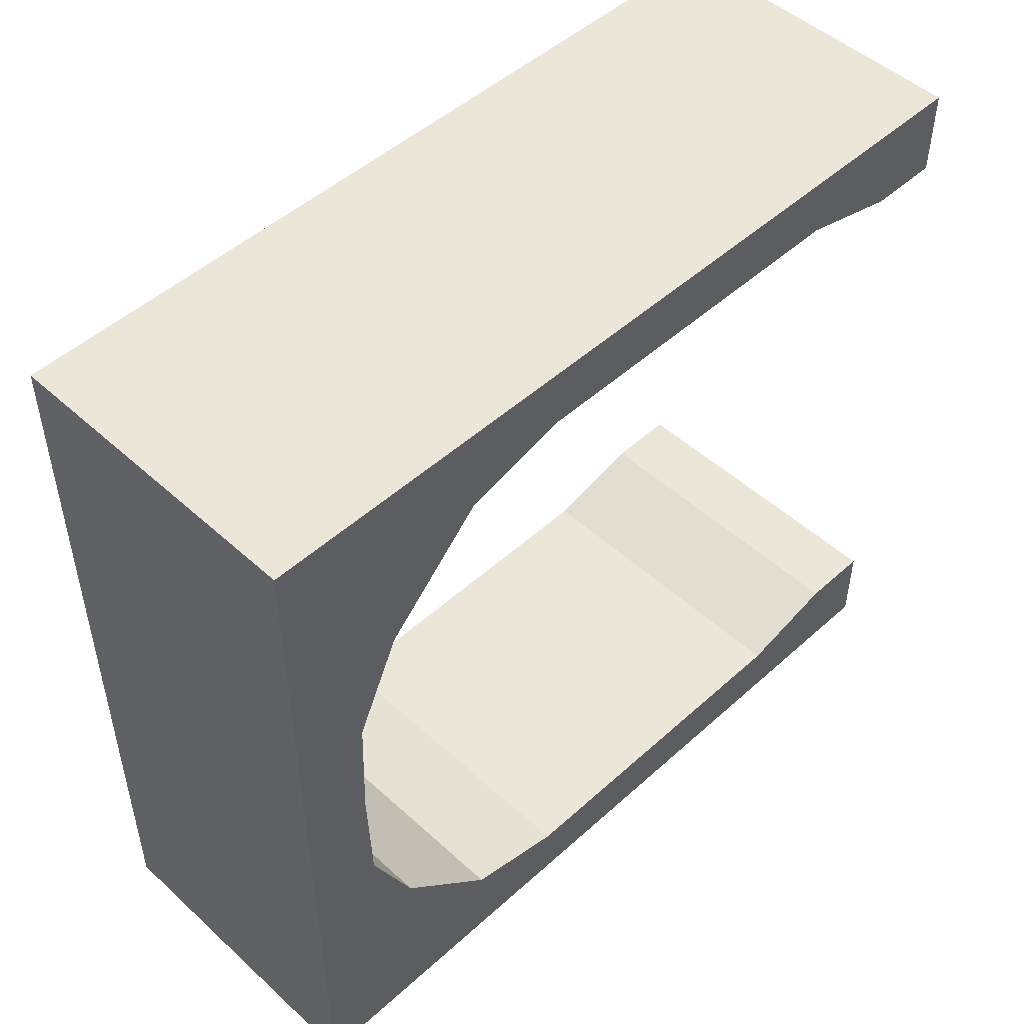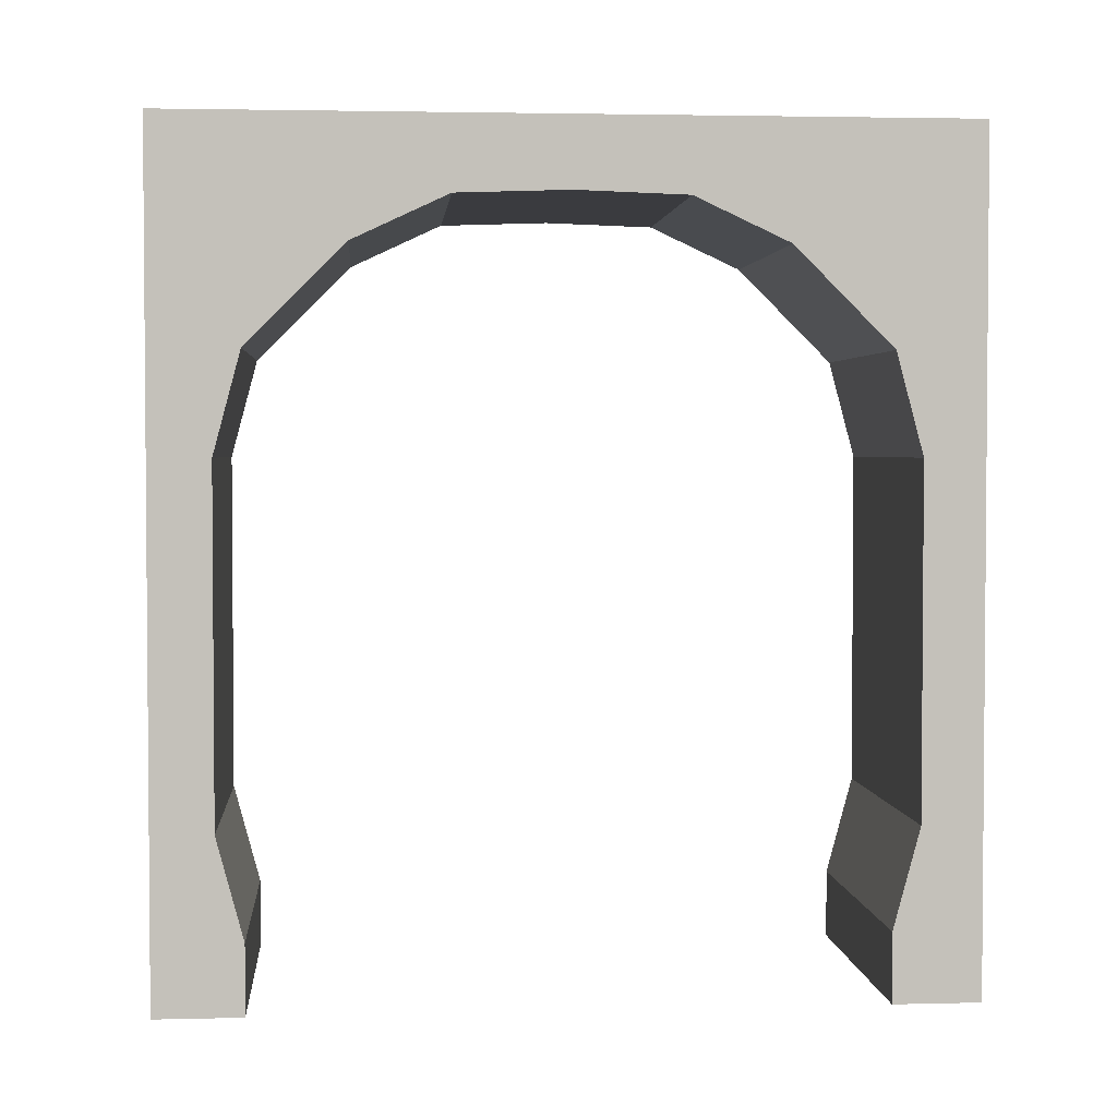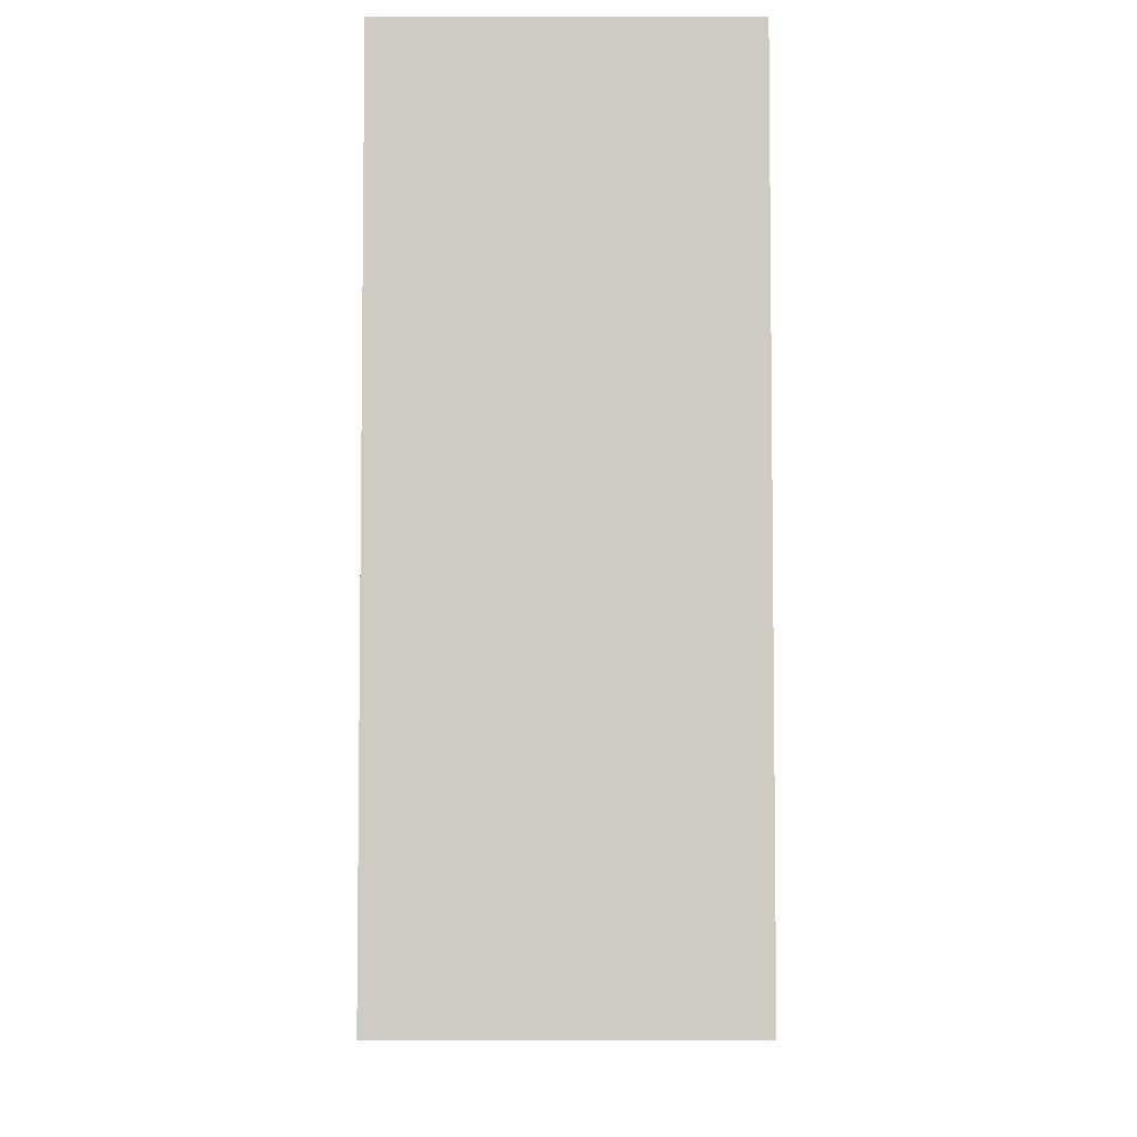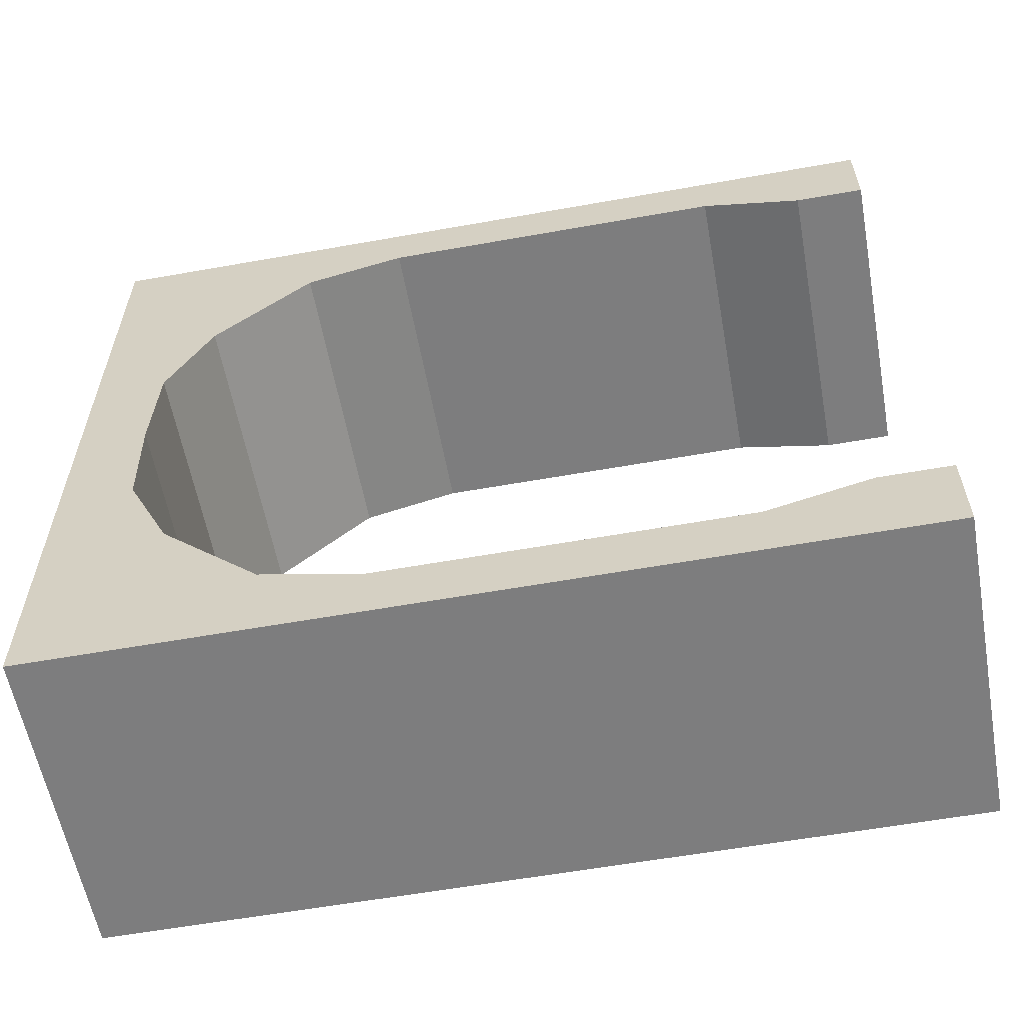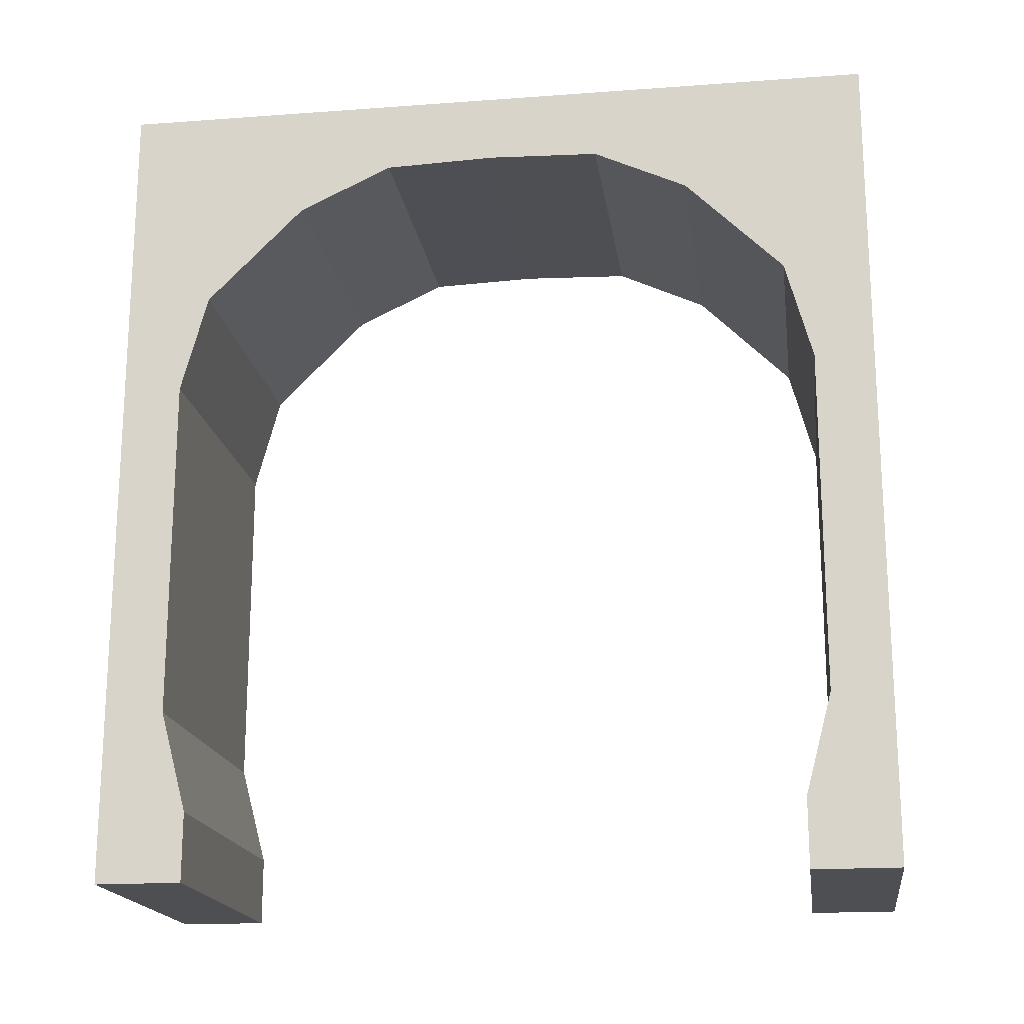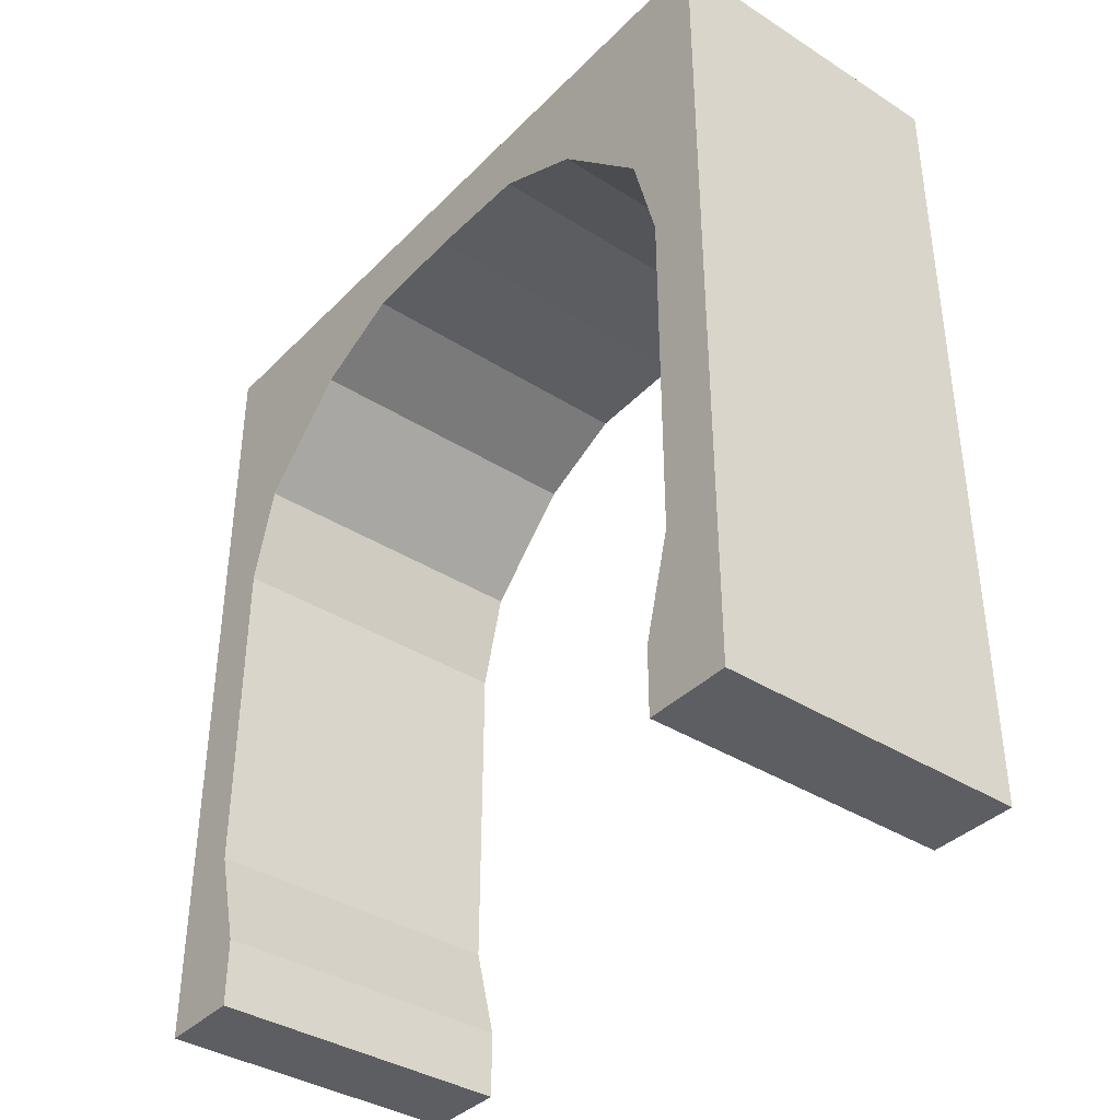
<metadata>
{"format":"obj","ext":"obj","renderer":"f3d","projection":"perspective","resolution":1024,"background":"white","views":[{"elev":49.4,"azim":45.1,"up":"+Y"},{"elev":2.7,"azim":-94.8,"up":"+Z"},{"elev":-5.2,"azim":0.2,"up":"+Y"},{"elev":-59.1,"azim":100.4,"up":"+Y"},{"elev":-18.2,"azim":98.1,"up":"+Z"},{"elev":-38.1,"azim":141.2,"up":"+Z"}]}
</metadata>
<code>
g Body1
v 0 85 -50
v 0 85 -70
v 90 85 -70
v 90 85 -50
v 0 92.76 -21.02
v 90 92.76 -21.02
v 0 92.76 78.98
v 90 92.76 78.98
v 0 85 108
v 90 85 108
v 0 56.72 136.2
v 90 56.72 136.2
v 0 29.53 148.9
v 90 29.53 148.9
v 0 -2.5 150
v 90 -2.5 150
v 0 -34.53 148.9
v 90 -34.53 148.9
v 0 -61.72 136.2
v 90 -61.72 136.2
v 0 -90 108
v 90 -90 108
v 0 -97.76 78.98
v 90 -97.76 78.98
v 0 -97.76 -21.02
v 90 -97.76 -21.02
v 0 -90 -50
v 90 -90 -50
v 0 -90 -70
v 90 -90 -70
v 0 -115 -70
v 90 -115 -70
v 0 -115 170
v 90 -115 170
v 0 110 170
v 90 110 170
v 0 110 -70
v 90 110 -70
f 1 2 4
f 4 2 3
f 5 1 6
f 6 1 4
f 7 5 8
f 8 5 6
f 9 7 10
f 10 7 8
f 11 9 12
f 12 9 10
f 13 11 14
f 14 11 12
f 15 13 16
f 16 13 14
f 17 15 18
f 18 15 16
f 19 17 20
f 20 17 18
f 21 19 22
f 22 19 20
f 23 21 24
f 24 21 22
f 25 23 26
f 26 23 24
f 27 25 28
f 28 25 26
f 29 27 30
f 30 27 28
f 31 29 32
f 32 29 30
f 33 31 34
f 34 31 32
f 35 33 36
f 36 33 34
f 37 35 38
f 38 35 36
f 2 37 3
f 3 37 38
f 3 38 4
f 4 38 6
f 6 38 8
f 8 38 36
f 8 36 10
f 10 36 12
f 12 36 14
f 14 36 16
f 16 36 34
f 16 34 18
f 18 34 20
f 20 34 22
f 22 34 24
f 24 34 32
f 24 32 26
f 26 32 28
f 28 32 30
f 2 1 37
f 37 1 5
f 37 5 7
f 37 7 35
f 35 7 9
f 35 9 11
f 11 13 35
f 35 13 15
f 35 15 33
f 33 15 17
f 33 17 19
f 19 21 33
f 33 21 23
f 33 23 31
f 31 23 25
f 31 25 27
f 27 29 31

</code>
